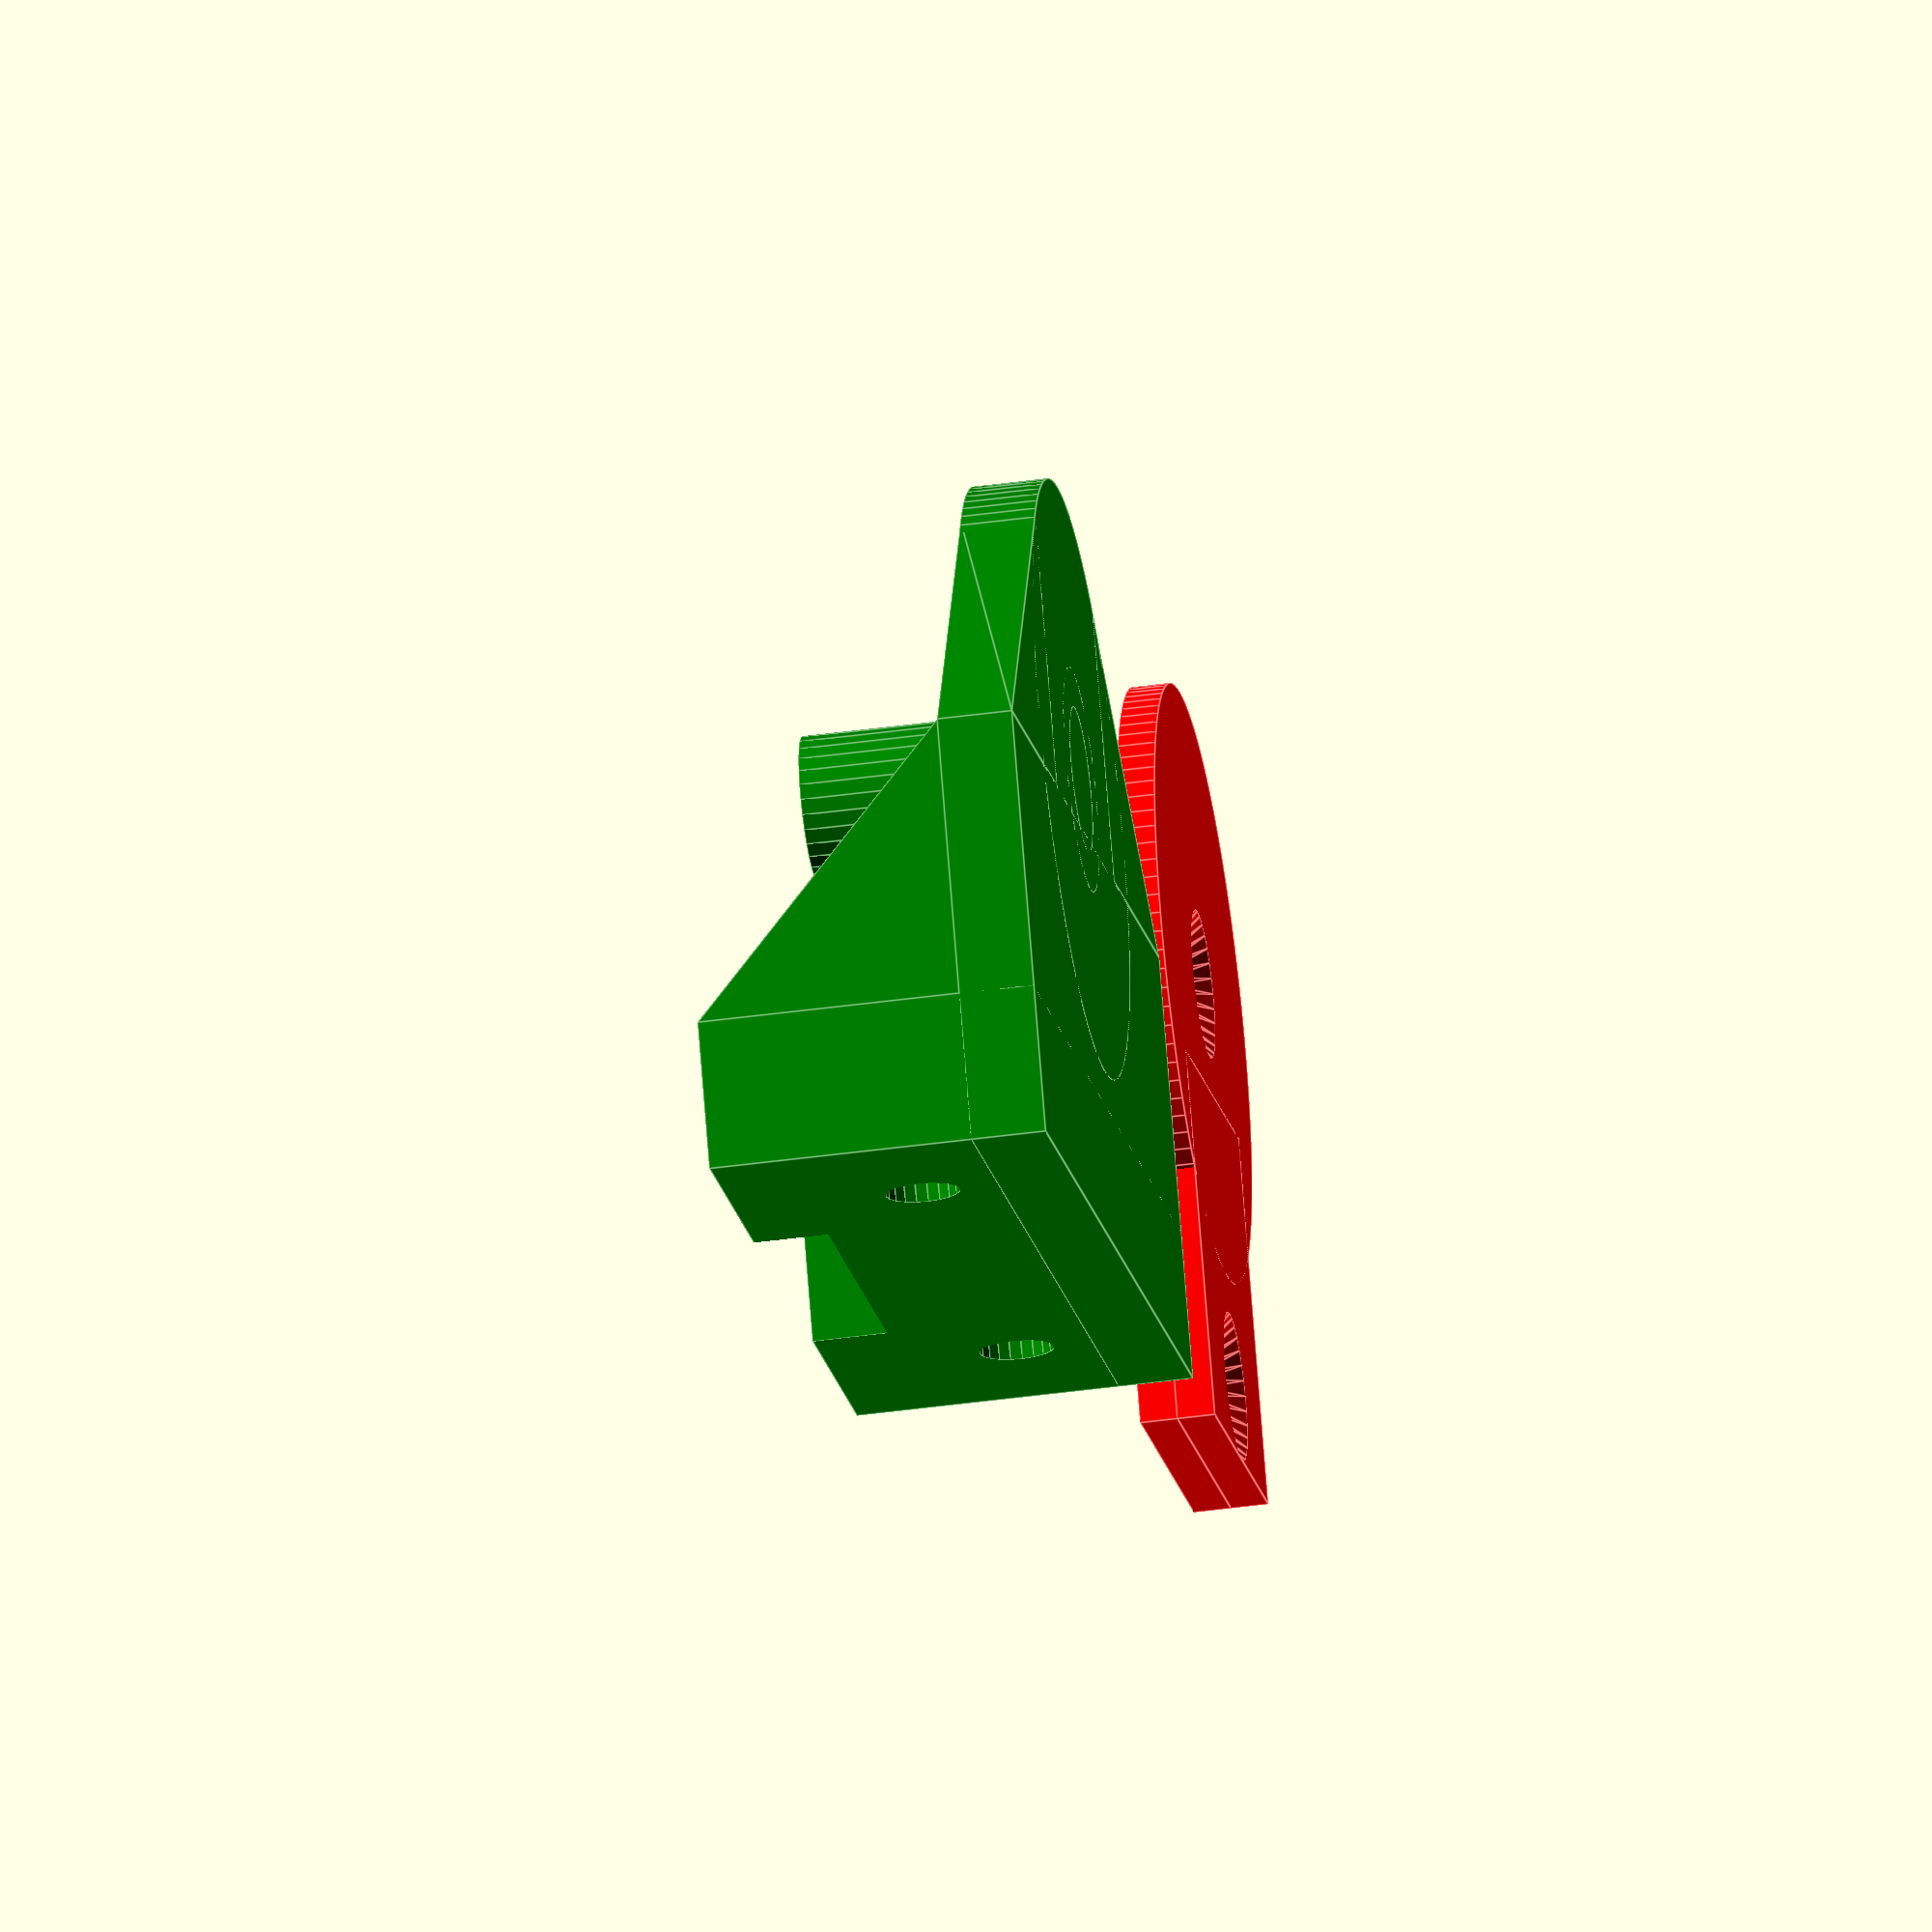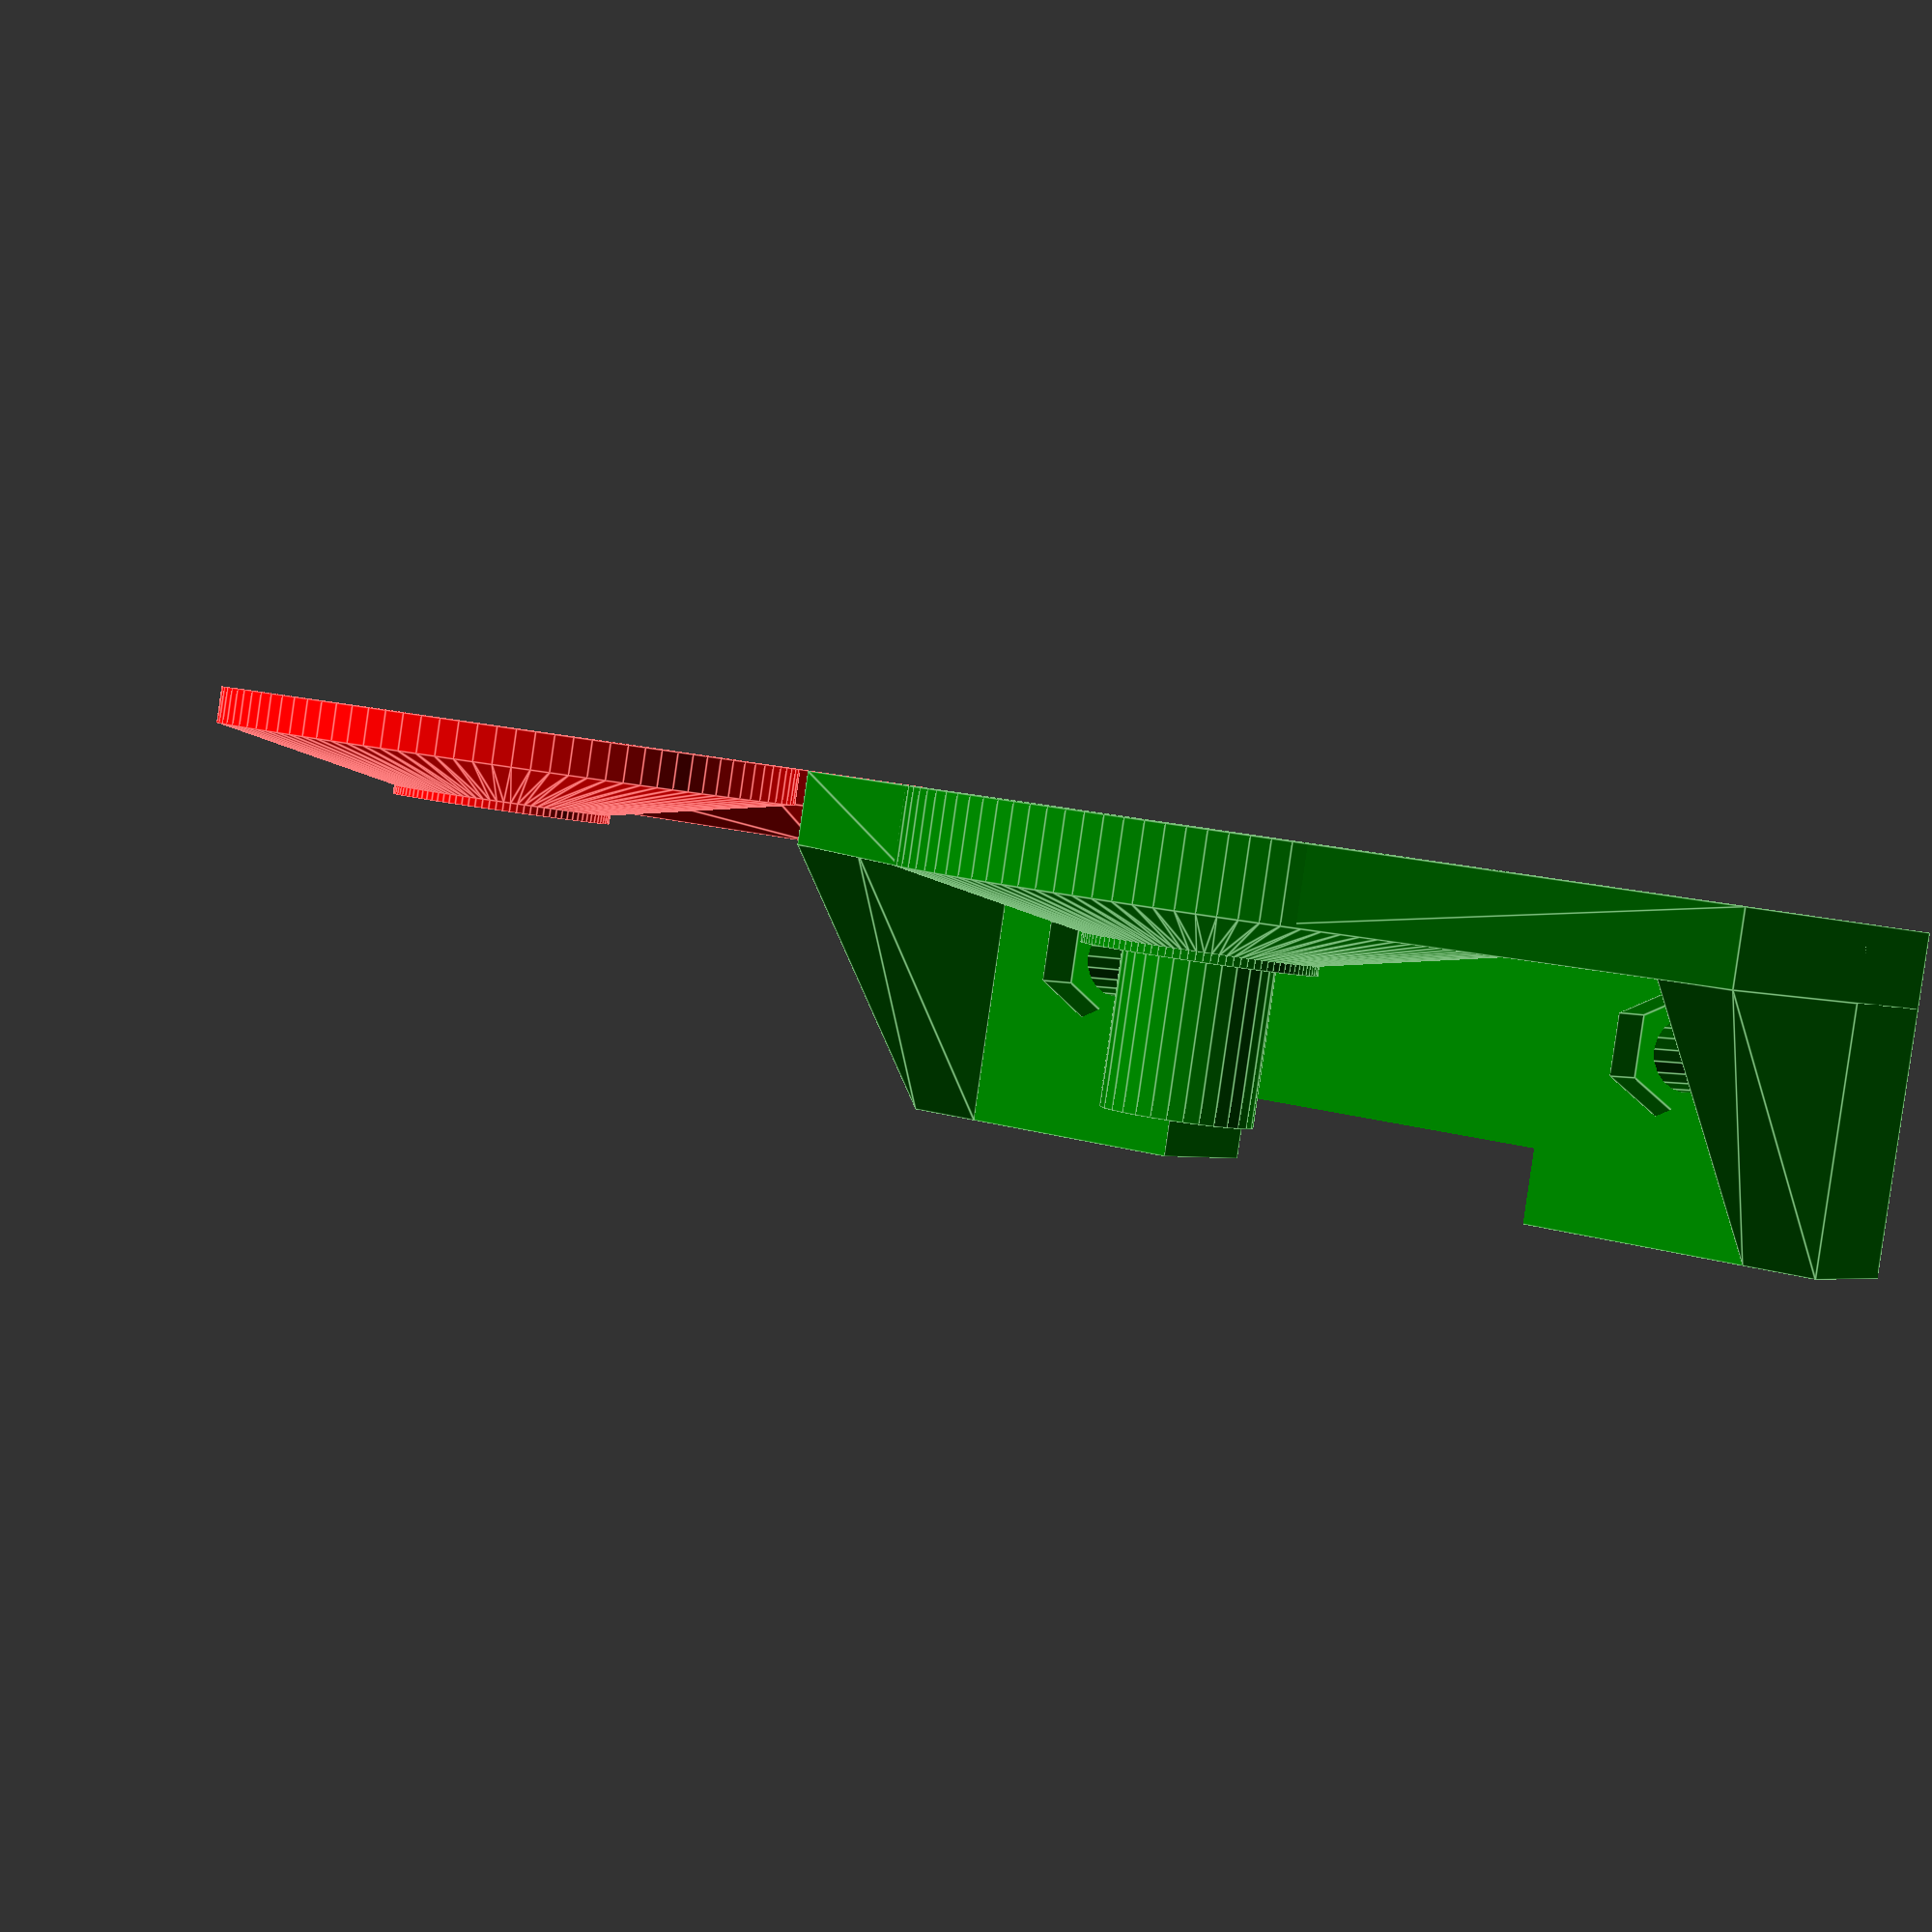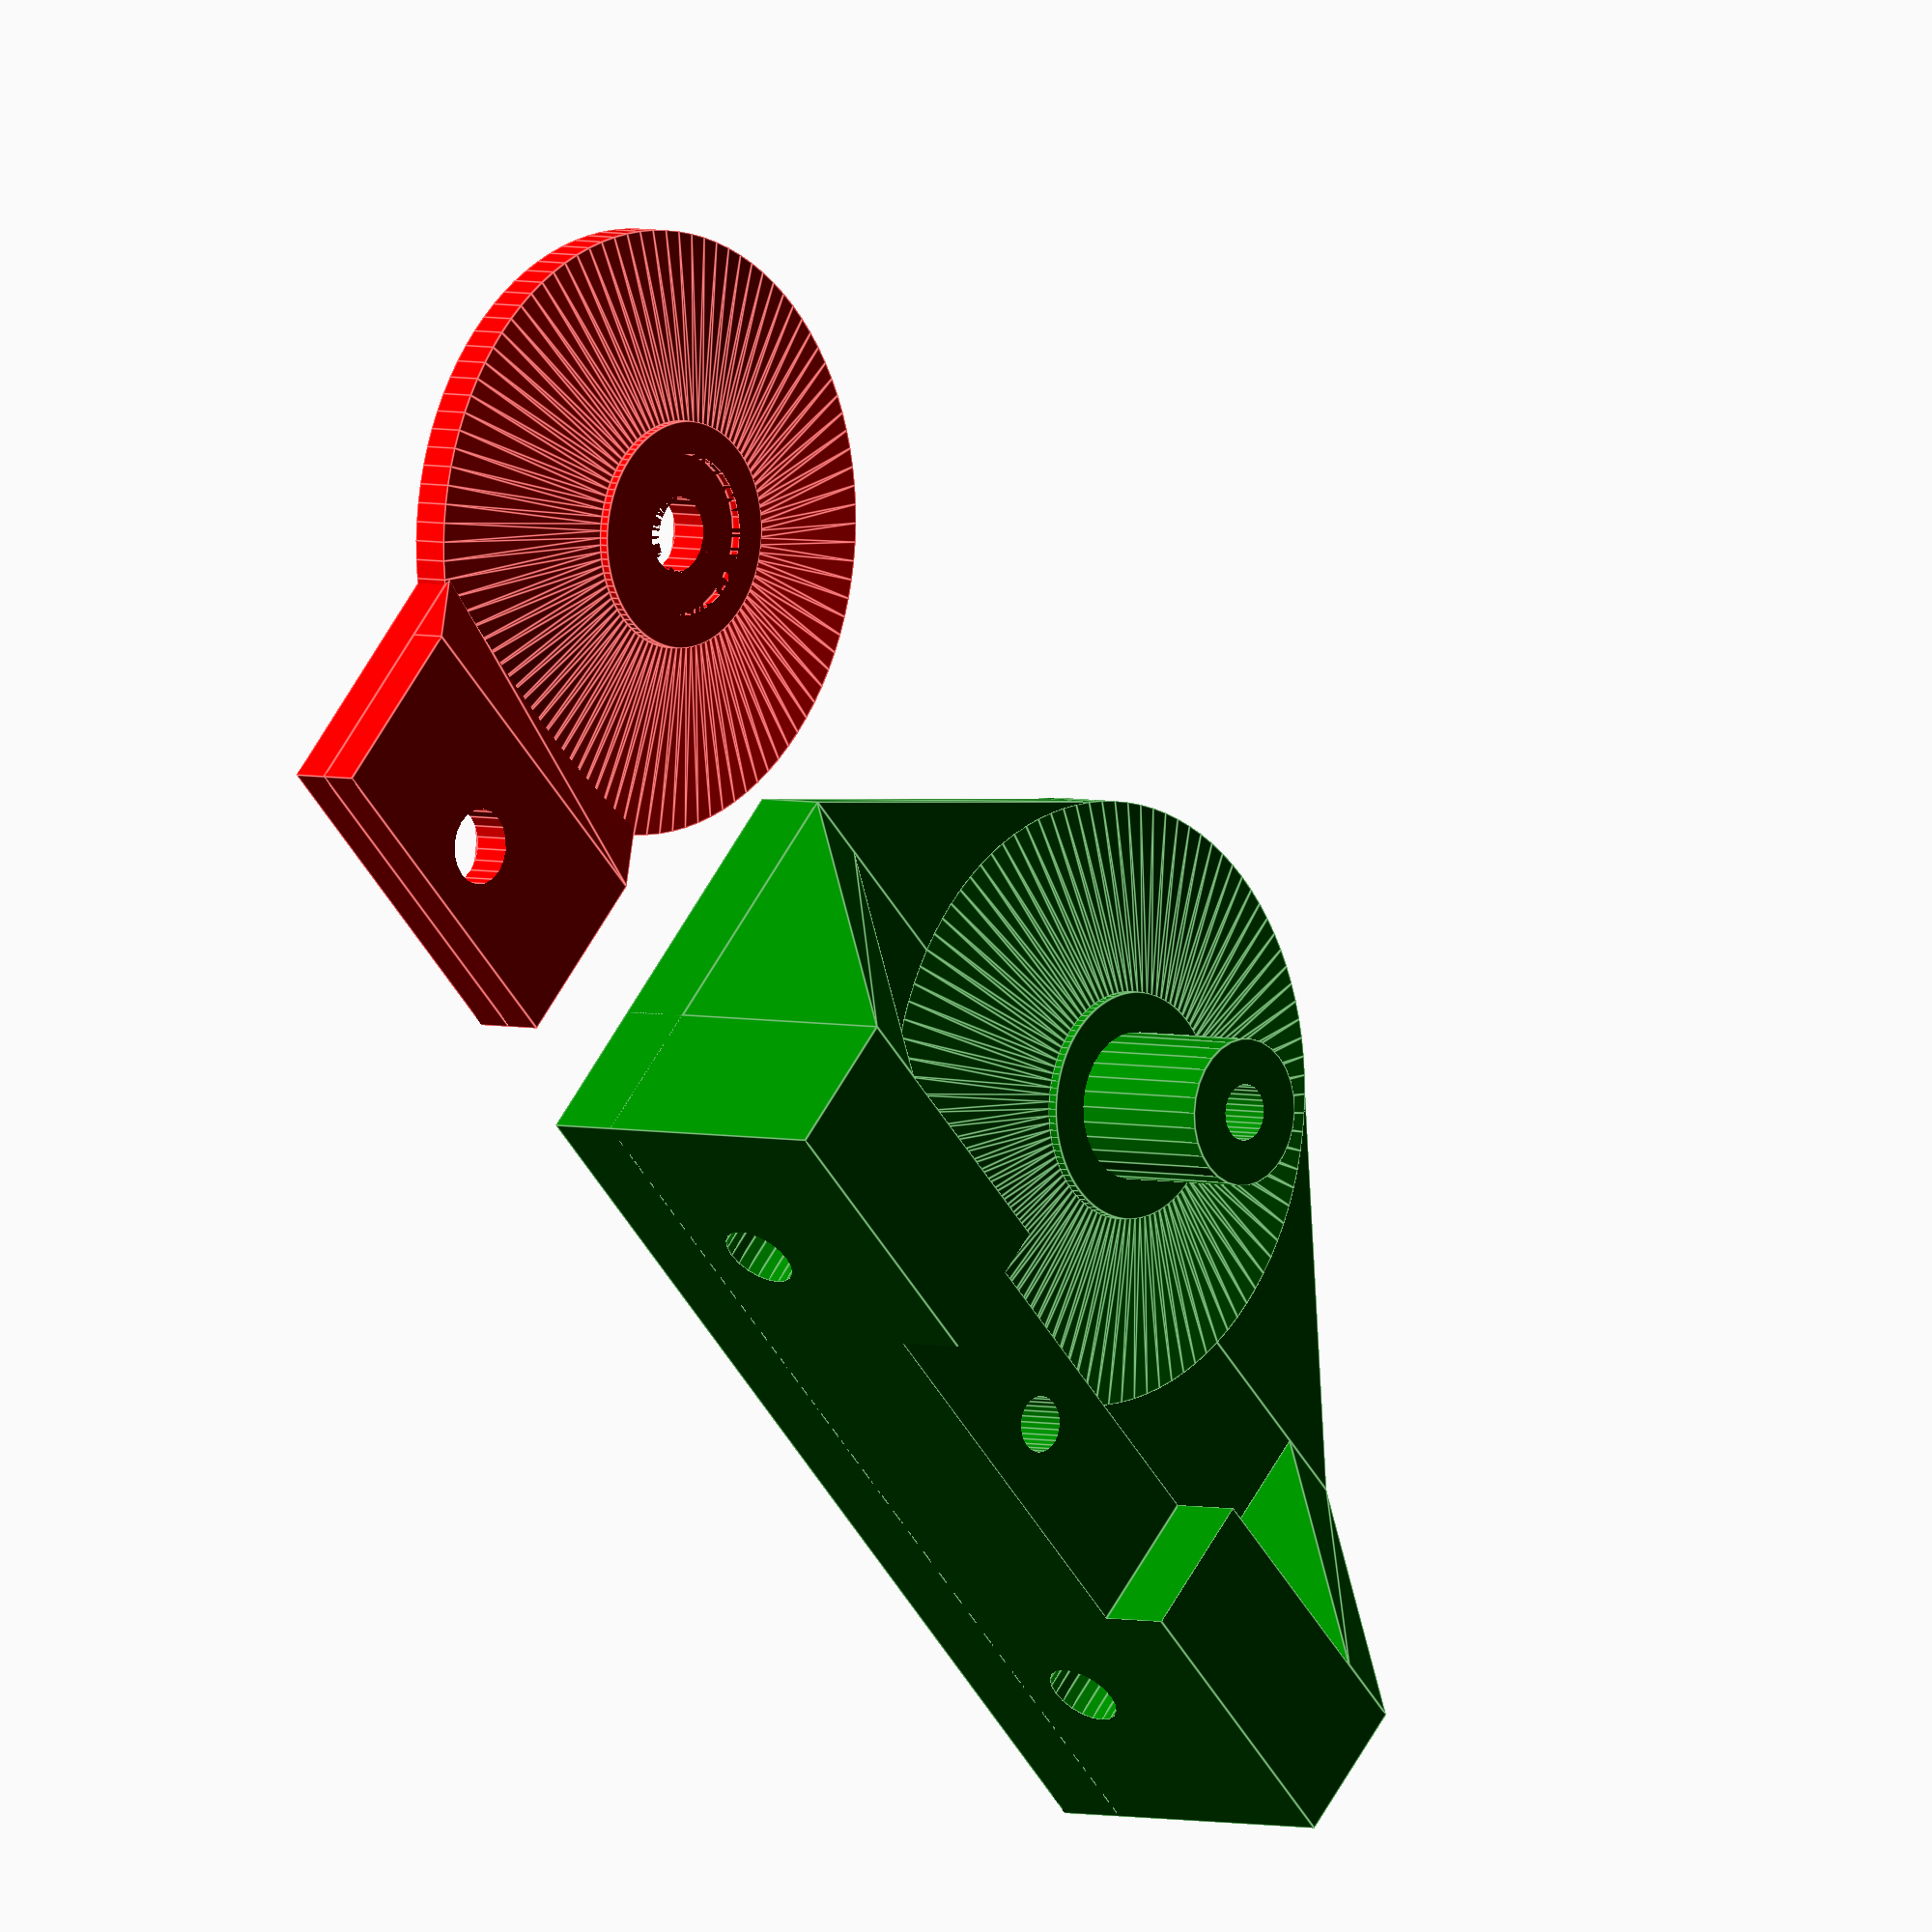
<openscad>
$fn=100;

M3_trou = 4;
M3_Ecrou_Diam = 6.6;
M3_Ecrou_Epaisseur = 3;
module LIB_M3(Longueur) 
{
  translate([0,0,-0.01]) cylinder(h=Longueur + 0.02, r=M3_trou/2, $fn=20);
  translate([0,0,-0.01]) cylinder(h=M3_Ecrou_Epaisseur+0.01, r=M3_Ecrou_Diam/2, $fn=6);
}

//Vis à Bois
B3_Trou_Vis = 2.5;
B3_Trou_Passage = 4;
B3_Chanfrein = 2; 
module LIB_B3_TETE(Longueur) 
{
  //Trou de passage
  translate([0,0,-0.01]) cylinder(h=Longueur + 0.02, r=B3_Trou_Passage/2, $fn=20);
  //Tête chanfreinée
  translate([0,0,-0.01]) cylinder(h=B3_Chanfrein + 0.01, r1=B3_Trou_Passage/2+B3_Chanfrein, r2=B3_Trou_Passage/2, $fn=30);
}

module LIB_Renfort(Longueur, Hauteur, Epaisseur)
{
  polyhedron
    (points    = [ [0, 0, 0], [0, 0, Hauteur], [0, Epaisseur, Hauteur], [0, Epaisseur, 0], [Longueur, Epaisseur, 0], [Longueur, 0, 0]  ], 
     triangles = [ [0,2,1],  [0,3,2],  [0,1,5],  [0,5,4], [1,2,5], [0,4,3], [2,3,4], [2,4,5] ]
     );
}

module TOBECA_RETOUR_Y_BASE()
{
  //Partie Fixation bois
  difference() 
  {
    cube([8,55,18]);
    translate([8,10,8]) rotate([0,-90,0]) LIB_M3(8);
    translate([8,45,8]) rotate([0,-90,0]) LIB_M3(8);

    translate([-0.01,16.5,14]) cube([8.02,22,4.01]);
    translate([4,27.5,2]) cylinder(h=20, r=1.5, $fn=30);
  }

  //Renforts
  translate([8,0,4]) LIB_Renfort(15,14,4);
  translate([8,51,4]) LIB_Renfort(15,14,4);

  //Base
  cube([23,55,4]);
  translate([26,27.5]) cylinder(h=6.5, r=6);
  translate([26,27.5]) cylinder(h=4, r=16);
  difference()
  {
    translate([26,27.5,0]) cylinder(h=14.5, r=3.9, $fn=30);
    translate([26,27.5,6.5]) cylinder(h=12, r=1.5, $fn=30);
  }
  translate([26,27.5,4]) cylinder(h=2, r1=16, r2=6);
  translate([23,0,0]) polyhedron
    (points    = [ [0, 0, 0], [0, 0, 4], [0, 17, 4], [0, 17, 0], [15, 17, 0], [15, 17, 4] ], 
     triangles = [ [0,2,1],  [0,3,2],  [0,1,5],  [0,5,4], [1,2,5], [0,4,3], [2,3,4], [2,4,5] ]
     );
  translate([23,55,0]) polyhedron
    (points    = [ [0, 0, 0], [0, 0, 4], [0, -17, 4], [0, -17, 0], [15, -17, 0], [15, -17, 4] ], 
     triangles = [ [0,2,1],  [0,3,2],  [0,1,5],  [0,5,4], [1,2,5], [0,4,3], [2,3,4], [2,4,5] ]
     );
};

module TOBECA_RETOUR_Y_TOP() 
{
 //Chapeau
 difference()
 {
   union()
     {
       translate([26,16]) cylinder(h=2.01, r=16);
       translate([26,16,2]) cylinder(h=2.01, r1=16, r2=6);
       translate([26,16,4]) cylinder(h=0.5, r=6);
       translate([0,6,0]) cube([20,20,2]);
       translate([0,6,2]) cube([10,20,2]);
    translate([10,6,2]) polyhedron
      (points    = [ [0, 0, 0], [0, 0, 2], [4, 0, 0], [0, 20, 0], [0, 20, 2], [4, 20, 0], ], 
       triangles = [ [0,1,2],  [0,3,1],  [3,4,1], [1,4,5], [1,5,2], [0,2,3], [3,2,5], [3,5,4]
 ]
       );
     }
   translate([26,16,0]) LIB_B3_TETE(6.5);
 
   translate([4,16,0]) LIB_B3_TETE(6.5);
 
   translate([26,16,4]) cylinder(h=0.501, r=4.3, $fn=30);
 }
}

color("green")
TOBECA_RETOUR_Y_BASE();

color("red") translate([0,57,0]) //rotate([180,0,0])
TOBECA_RETOUR_Y_TOP();
</openscad>
<views>
elev=42.9 azim=298.7 roll=99.3 proj=o view=edges
elev=87.9 azim=56.5 roll=171.8 proj=p view=edges
elev=356.3 azim=314.1 roll=312.9 proj=o view=edges
</views>
